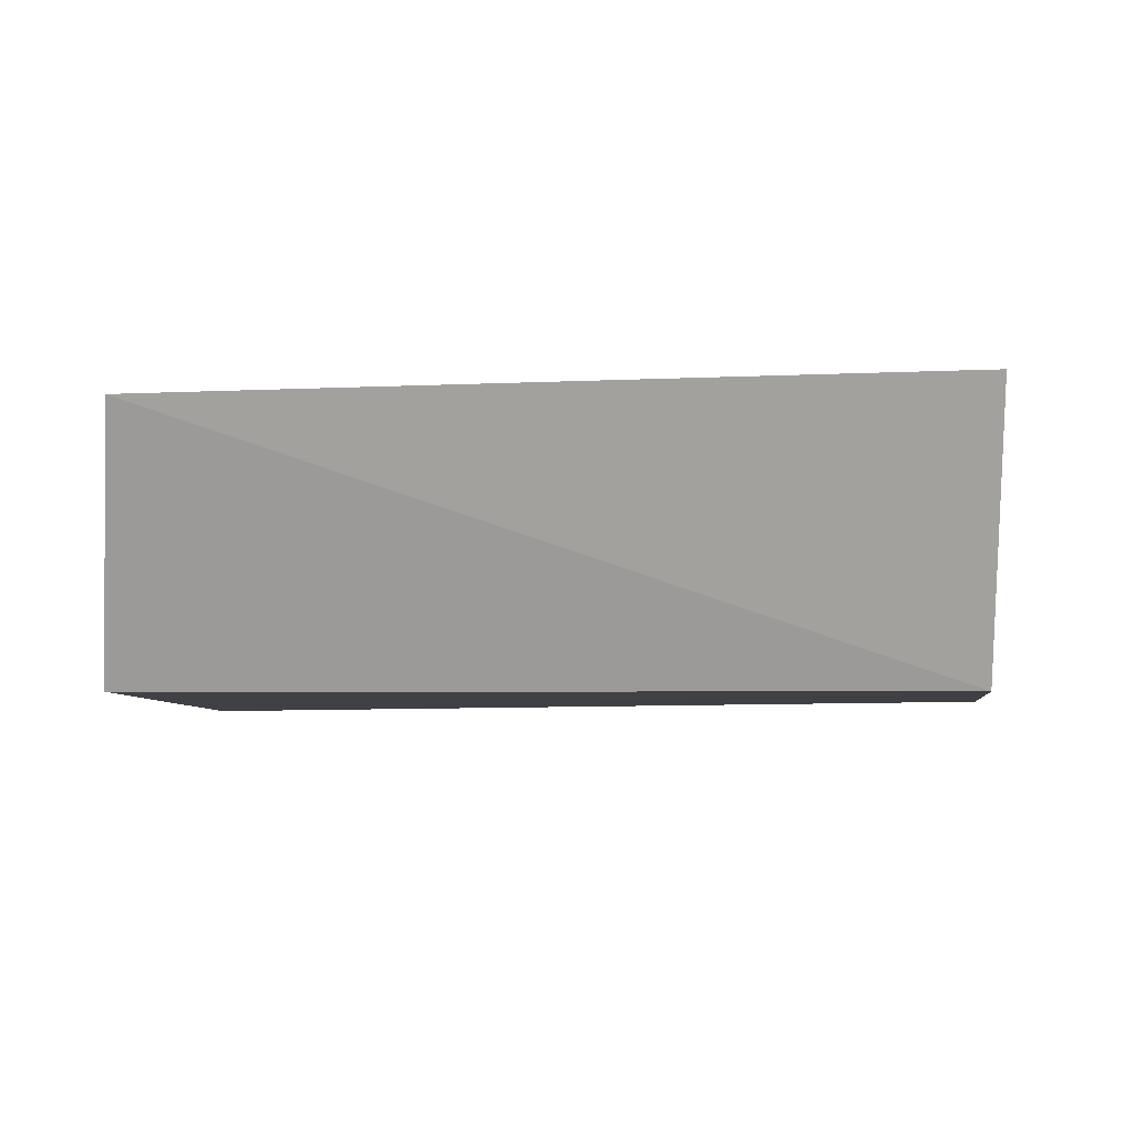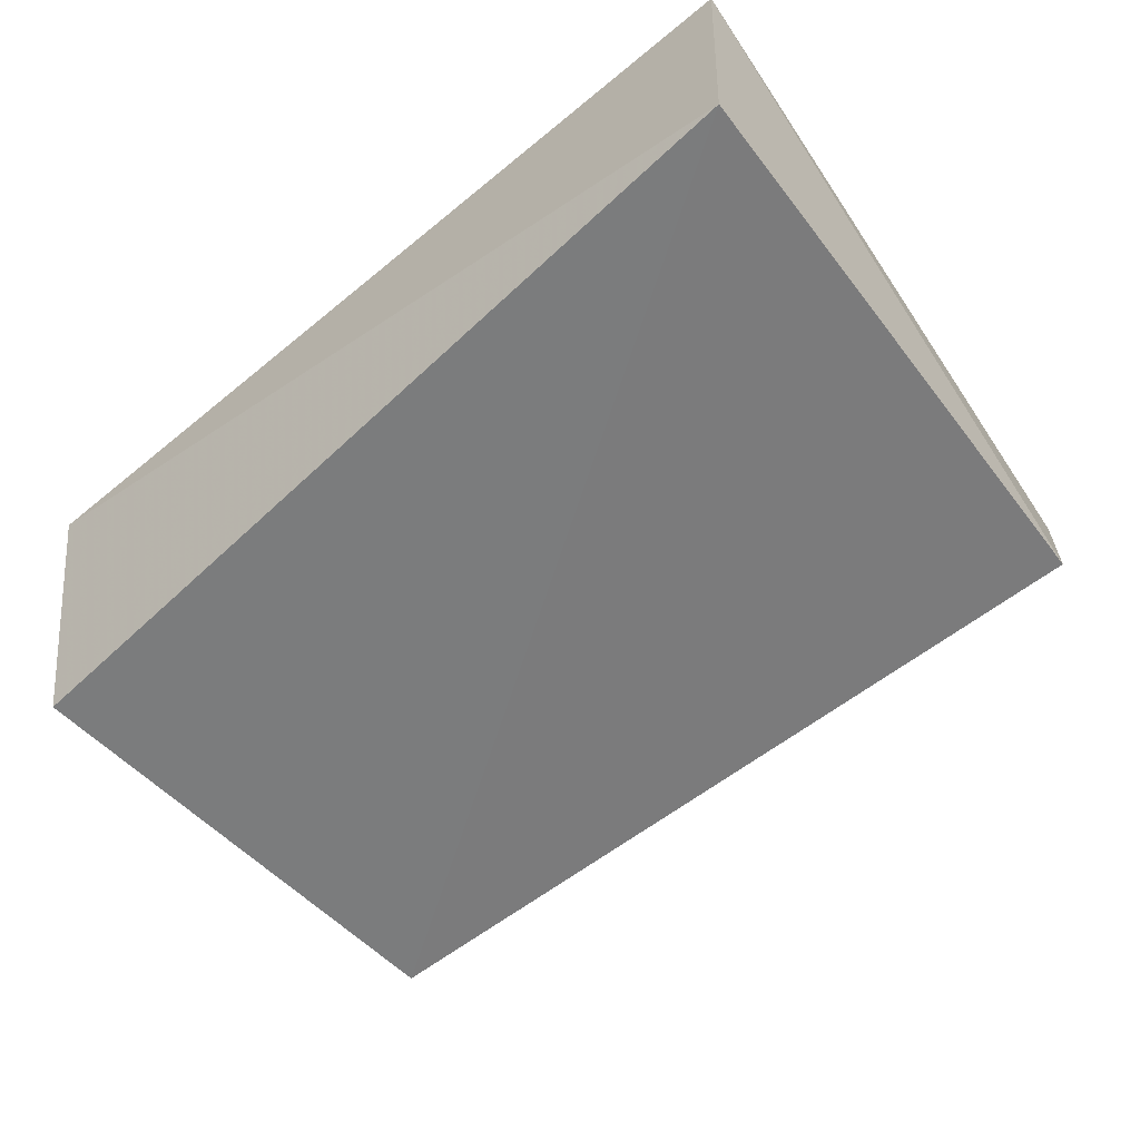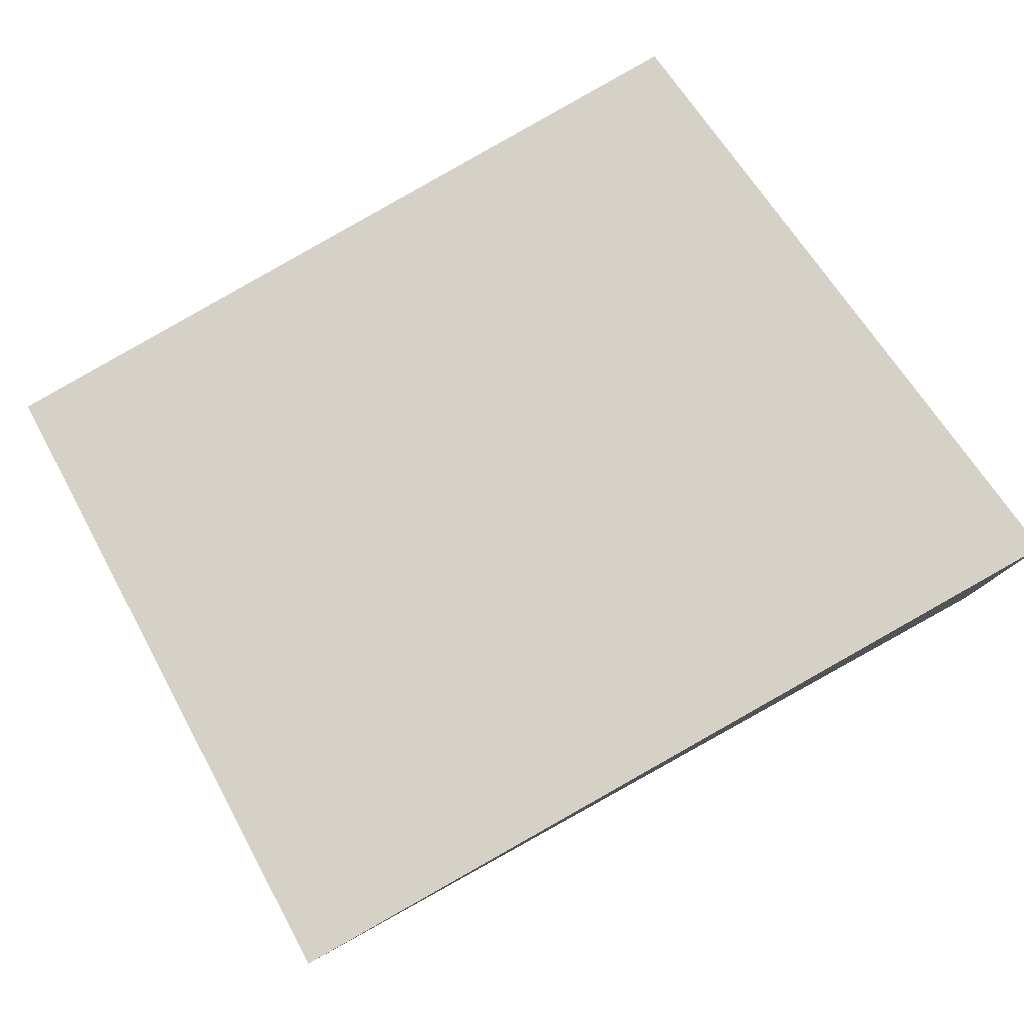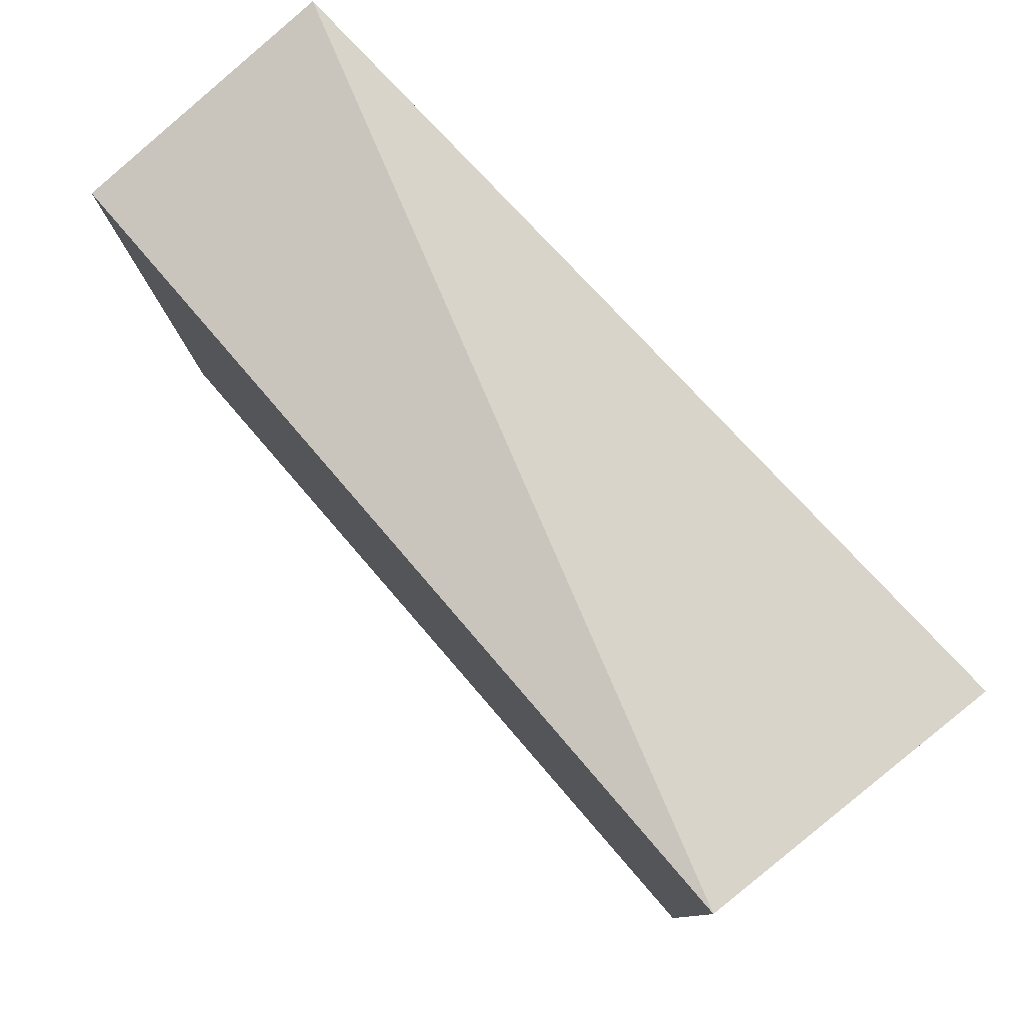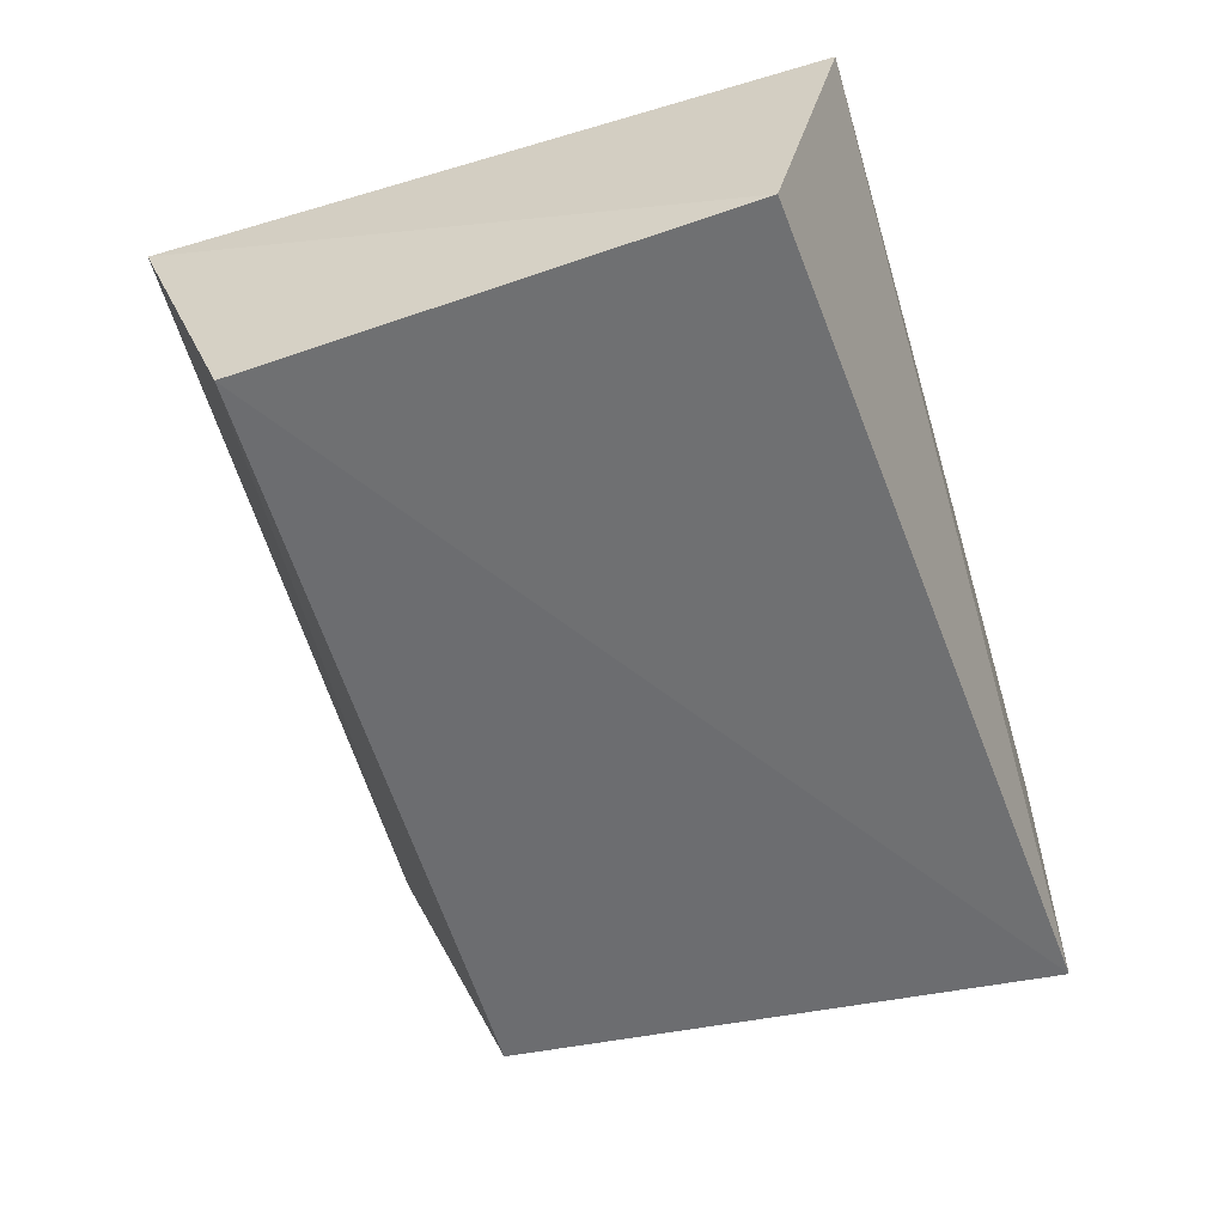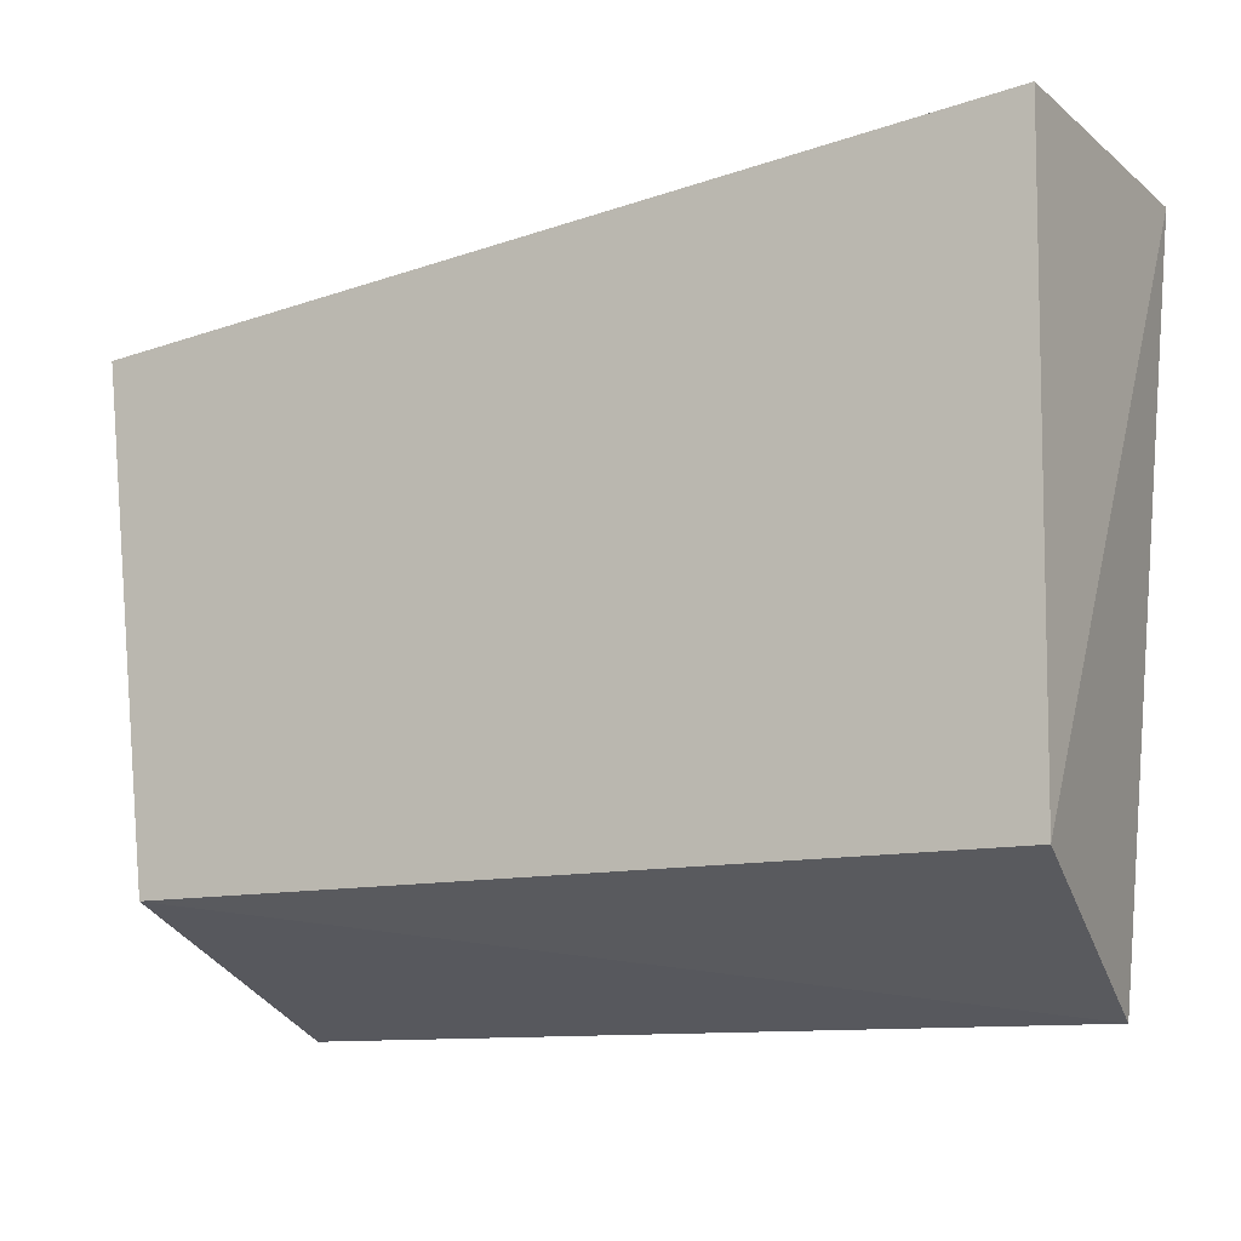
<metadata>
{"format":"obj","ext":"obj","renderer":"f3d","projection":"perspective","resolution":1024,"background":"white","views":[{"elev":-3.2,"azim":3.6,"up":"+Z"},{"elev":-60.2,"azim":-141.5,"up":"+Z"},{"elev":78.8,"azim":149.4,"up":"+Z"},{"elev":76.4,"azim":-130.7,"up":"+Y"},{"elev":-54.9,"azim":105.5,"up":"+Z"},{"elev":-12.1,"azim":-152.1,"up":"+Y"}]}
</metadata>
<code>
v -0.05365 0.04028 -0.01985
v 0.05229 -0.04594 0.01854
v -0.05521 0.04017 0.01832
v -0.04798 -0.04671 0.01653
v 0.05198 -0.03248 -0.01681
v 0.05765 0.02943 -0.01833
v 0.0561 0.03759 0.01553
v -0.05167 -0.03242 -0.01684
f 4 3 8
f 5 4 8
f 8 3 1
f 1 5 8
f 4 7 3
f 2 4 5
f 2 7 4
f 3 7 1
f 6 5 1
f 1 7 6
f 6 2 5
f 7 2 6

</code>
